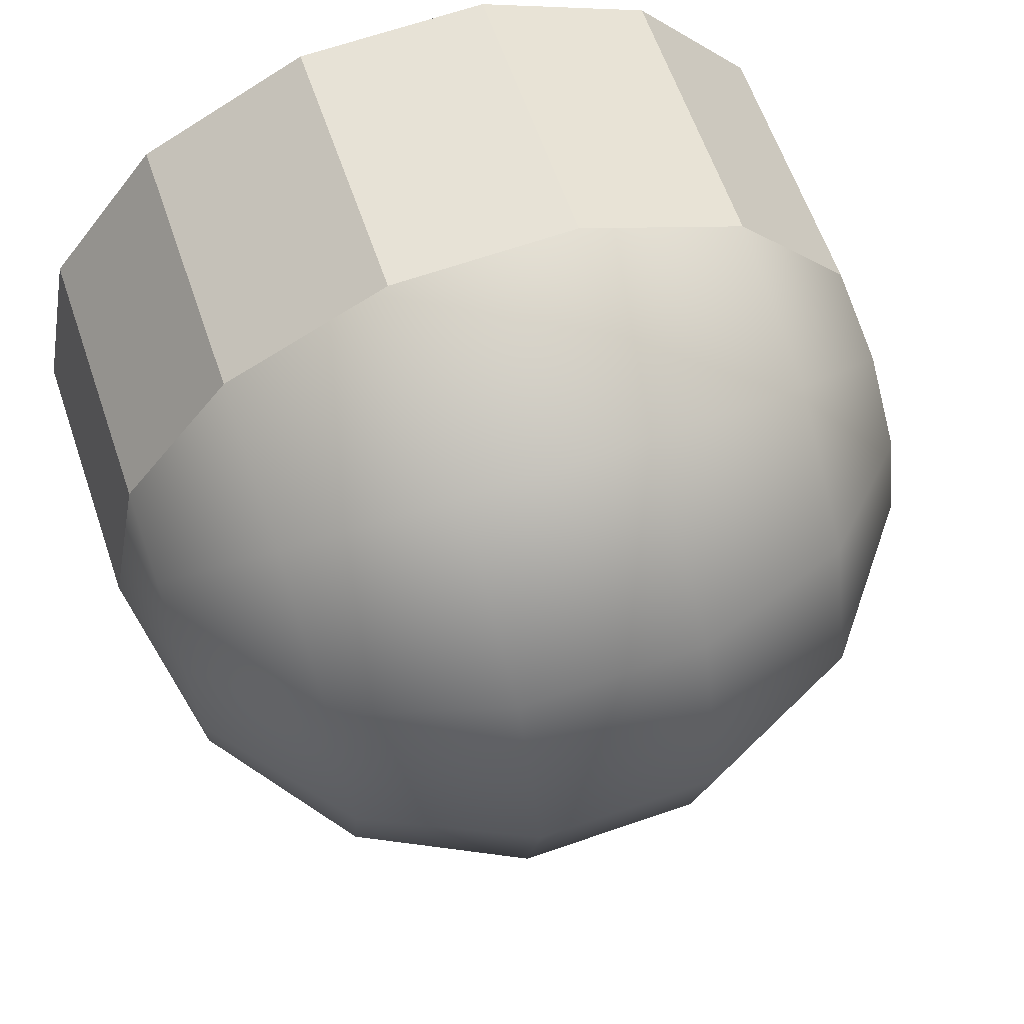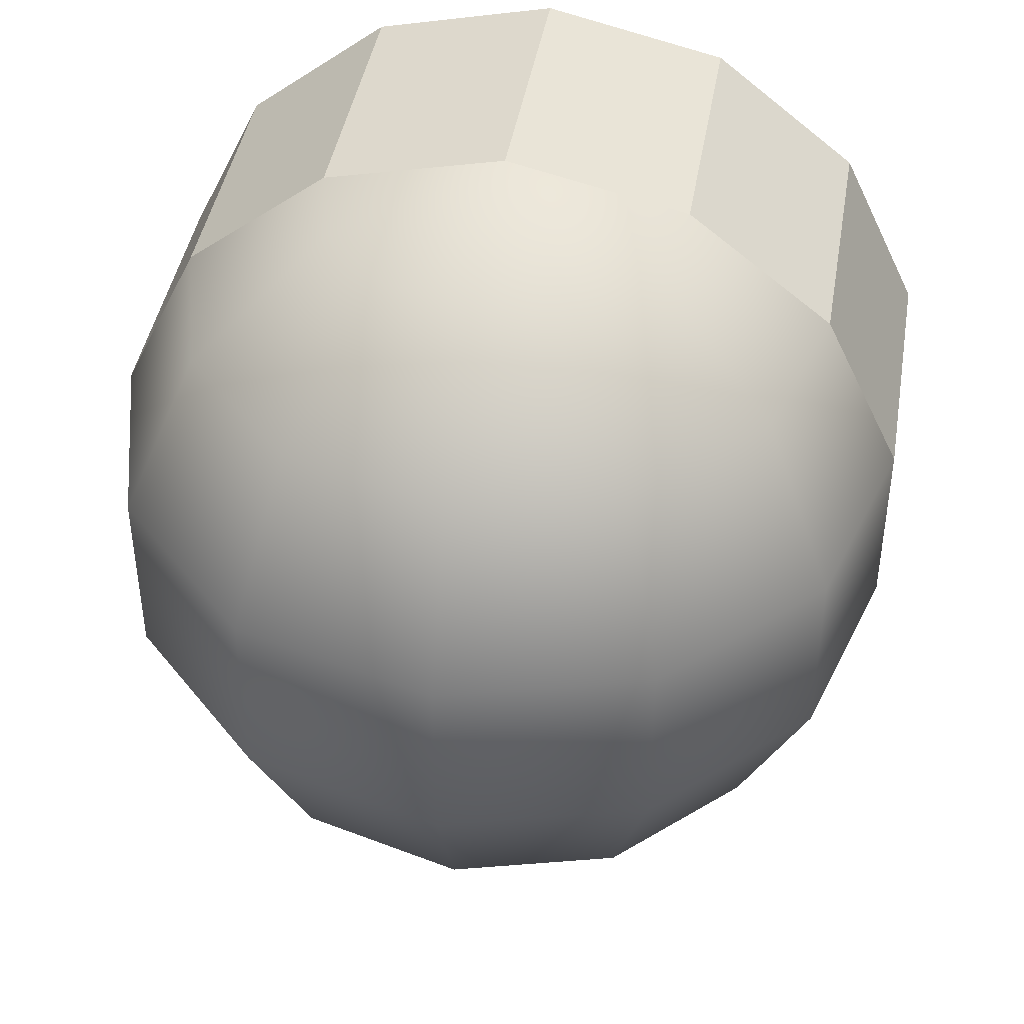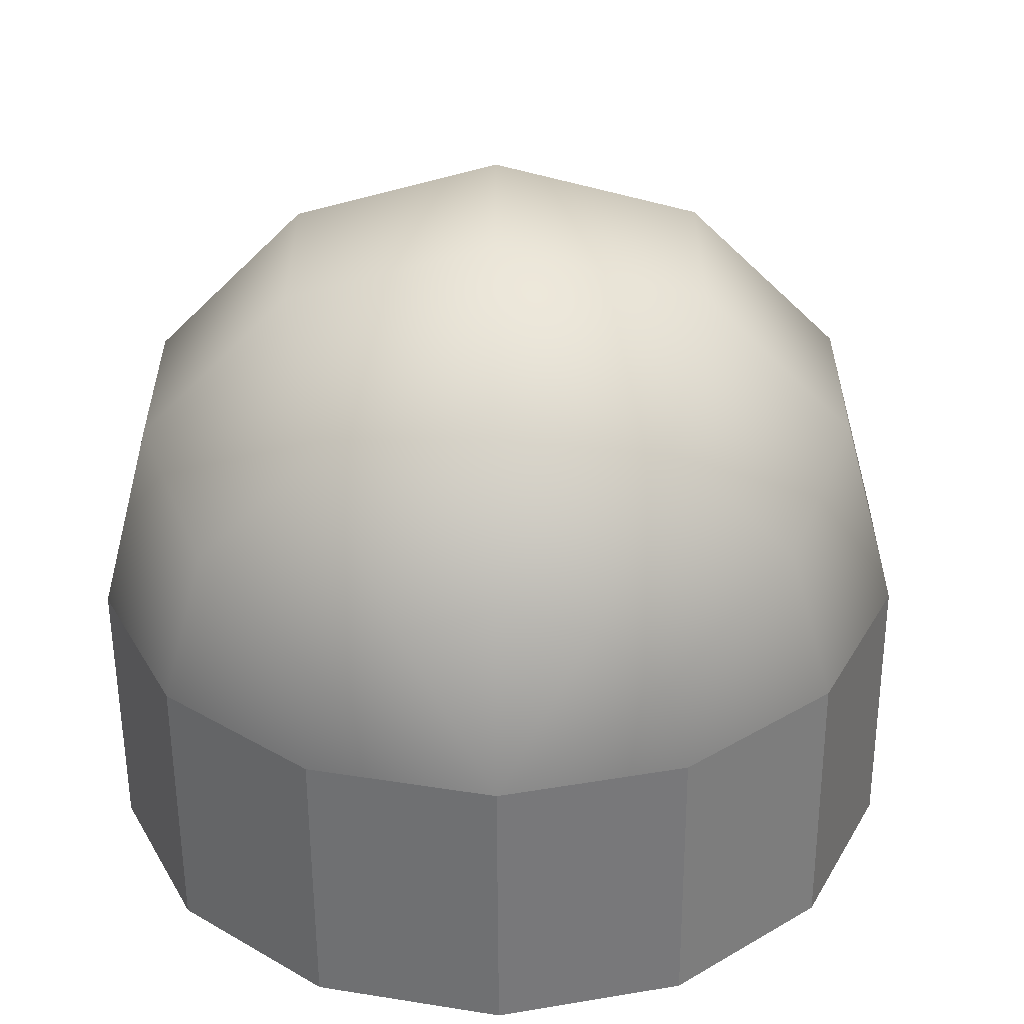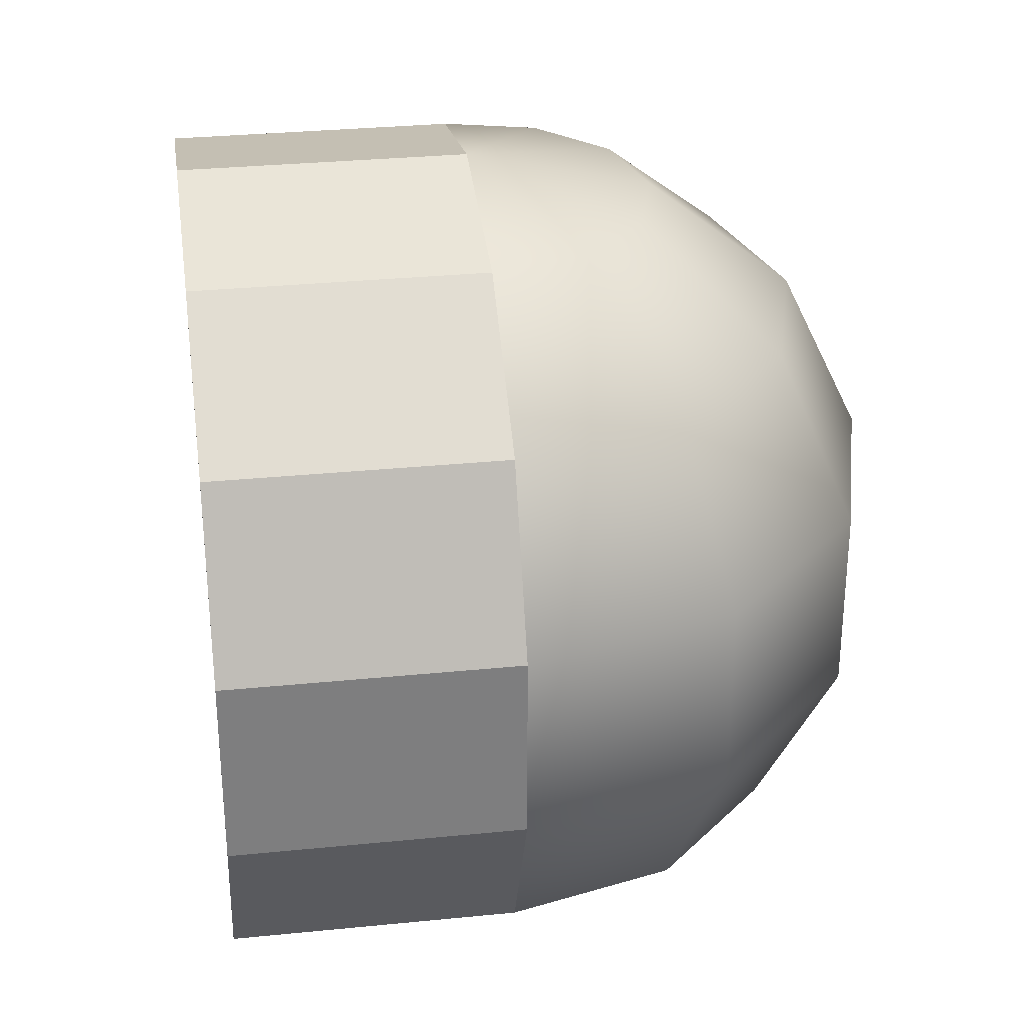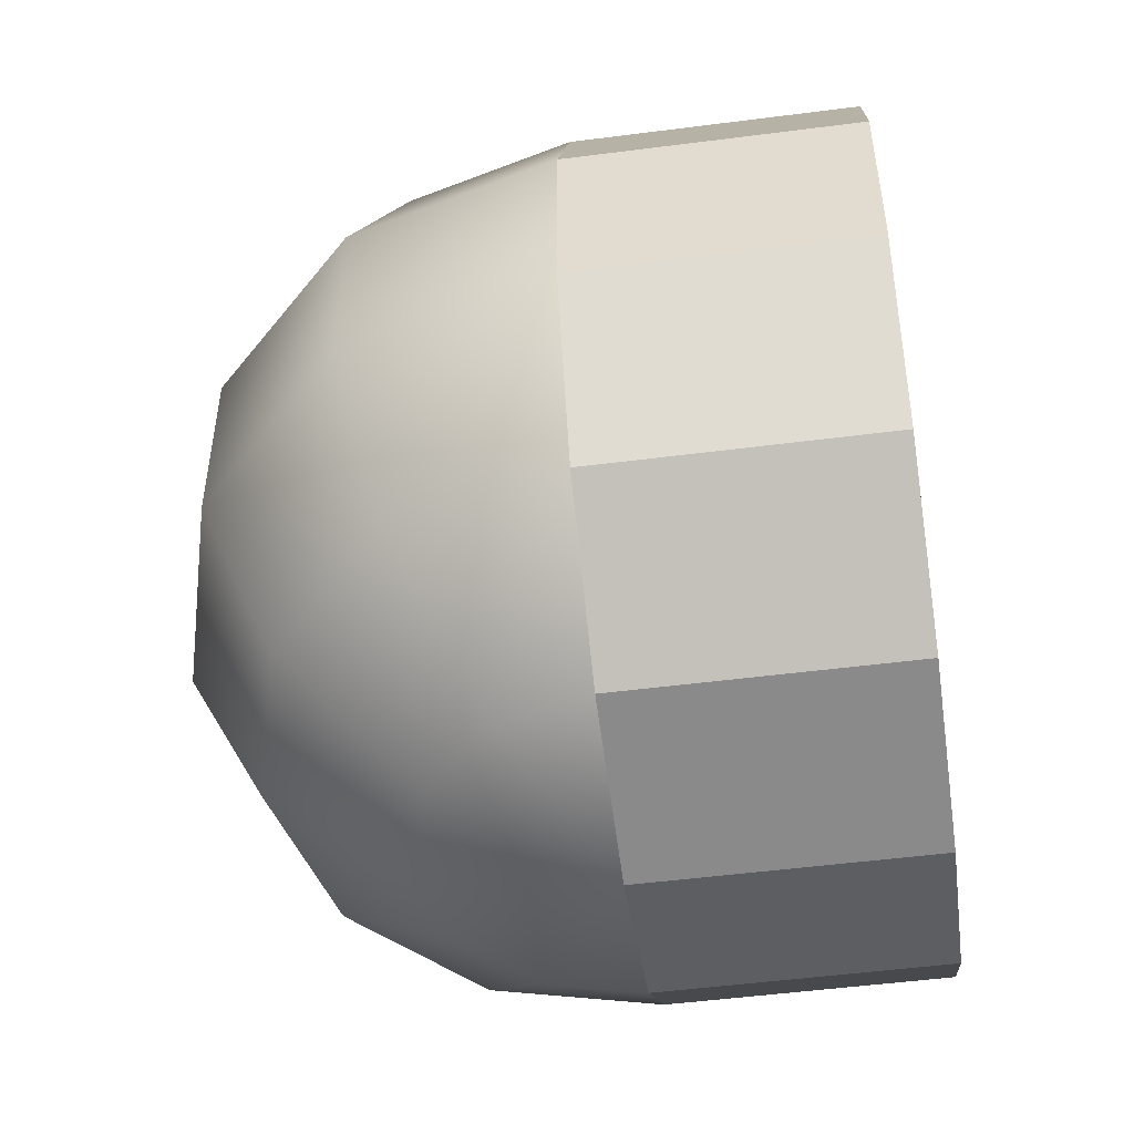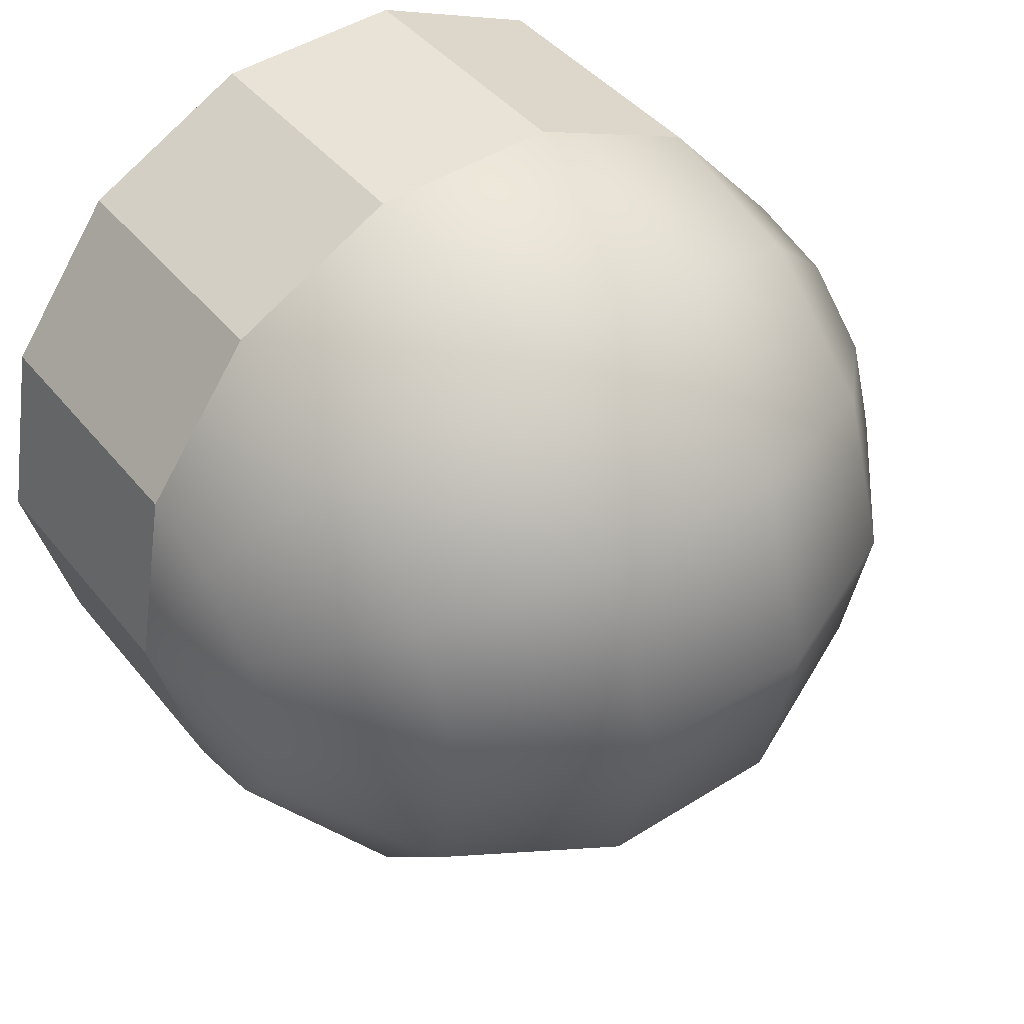
<metadata>
{"format":"obj","ext":"obj","renderer":"f3d","projection":"perspective","resolution":1024,"background":"white","views":[{"elev":66.5,"azim":71.0,"up":"+Z"},{"elev":42.9,"azim":95.1,"up":"+Y"},{"elev":-57.2,"azim":85.8,"up":"+Y"},{"elev":30.9,"azim":-12.7,"up":"+Y"},{"elev":-51.0,"azim":-176.5,"up":"+Y"},{"elev":47.3,"azim":54.7,"up":"+Z"}]}
</metadata>
<code>
o Sphere
v -0.152 1 0.1405
v -0.1179 0.901 -0.292
v -0.09063 0.6235 -0.6389
v -0.07548 0.2225 -0.8314
v -0.1179 -0.901 -0.292
v -0.186 0.901 0.573
v -0.2134 0.6235 0.9199
v -0.2285 0.2225 1.112
v -0.2285 -0.2225 1.112
v -0.2134 -0.6235 0.9199
v -0.186 -0.901 0.573
v -0.152 -1 0.1405
v 0.03479 -0.901 0.5321
v 0.1846 -0.6235 0.8462
v 0.2677 -0.2225 1.02
v 0.2677 0.2225 1.02
v 0.1846 0.6235 0.8462
v 0.03479 0.901 0.5321
v 0.2056 0.901 0.3863
v 0.4923 0.6235 0.5833
v 0.6515 0.2225 0.6927
v 0.6515 -0.2225 0.6927
v 0.4923 -0.6235 0.5833
v 0.2056 -0.901 0.3863
v 0.2806 -0.901 0.1746
v 0.6274 -0.6235 0.2019
v 0.8199 -0.2225 0.217
v 0.8199 0.2225 0.217
v 0.6274 0.6235 0.2019
v 0.2806 0.901 0.1746
v 0.2396 0.901 -0.04628
v 0.5537 0.6235 -0.1961
v 0.728 0.2225 -0.2792
v 0.728 -0.2225 -0.2792
v 0.5537 -0.6235 -0.1961
v 0.2396 -0.901 -0.04628
v 0.09377 -0.901 -0.2171
v 0.2909 -0.6235 -0.5038
v 0.4002 -0.2225 -0.663
v 0.4002 0.2225 -0.663
v 0.2909 0.6235 -0.5038
v 0.09377 0.901 -0.2171
v -0.07548 -0.2225 -0.8314
v -0.09063 -0.6235 -0.6389
v -0.7586 -0.6235 -0.6915
v -0.7434 -0.2225 -0.884
v -0.8199 -1 0.08792
v -0.854 -0.901 0.5205
v -0.8813 -0.6235 0.8673
v -0.8964 -0.2225 1.06
v -0.8964 0.2225 1.06
v -0.8813 0.6235 0.8673
v -0.854 0.901 0.5205
v -0.7859 -0.901 -0.3446
v -0.7434 0.2225 -0.884
v -0.7586 0.6235 -0.6915
v -0.7859 0.901 -0.3446
v -0.8199 1 0.08792
f 6 1 58 53
f 12 11 48 47
f 4 43 46 55
f 44 5 54 45
f 5 12 47 54
f 43 44 45 46
f 11 10 49 48
f 10 9 50 49
f 9 8 51 50
f 8 7 52 51
f 7 6 53 52
f 3 4 55 56
f 2 3 56 57
f 1 2 57 58
f 57 53 58
f 56 51 52
f 55 51 56
f 46 51 55
f 54 47 48
f 53 56 52
f 53 57 56
f 50 48 49
f 54 46 45
f 54 48 46
f 51 48 50
f 51 46 48
f 12 13 11
f 11 13 14 10
f 10 14 15 9
f 9 15 16 8
f 8 16 17 7
f 7 17 18 6
f 18 1 6
f 19 1 18
f 17 20 19 18
f 16 21 20 17
f 15 22 21 16
f 14 23 22 15
f 13 24 23 14
f 12 24 13
f 12 25 24
f 24 25 26 23
f 23 26 27 22
f 22 27 28 21
f 21 28 29 20
f 20 29 30 19
f 30 1 19
f 31 1 30
f 29 32 31 30
f 28 33 32 29
f 27 34 33 28
f 26 35 34 27
f 25 36 35 26
f 12 36 25
f 12 37 36
f 36 37 38 35
f 35 38 39 34
f 34 39 40 33
f 33 40 41 32
f 32 41 42 31
f 42 1 31
f 2 1 42
f 41 3 2 42
f 40 4 3 41
f 39 43 4 40
f 38 44 43 39
f 37 5 44 38
f 12 5 37

</code>
